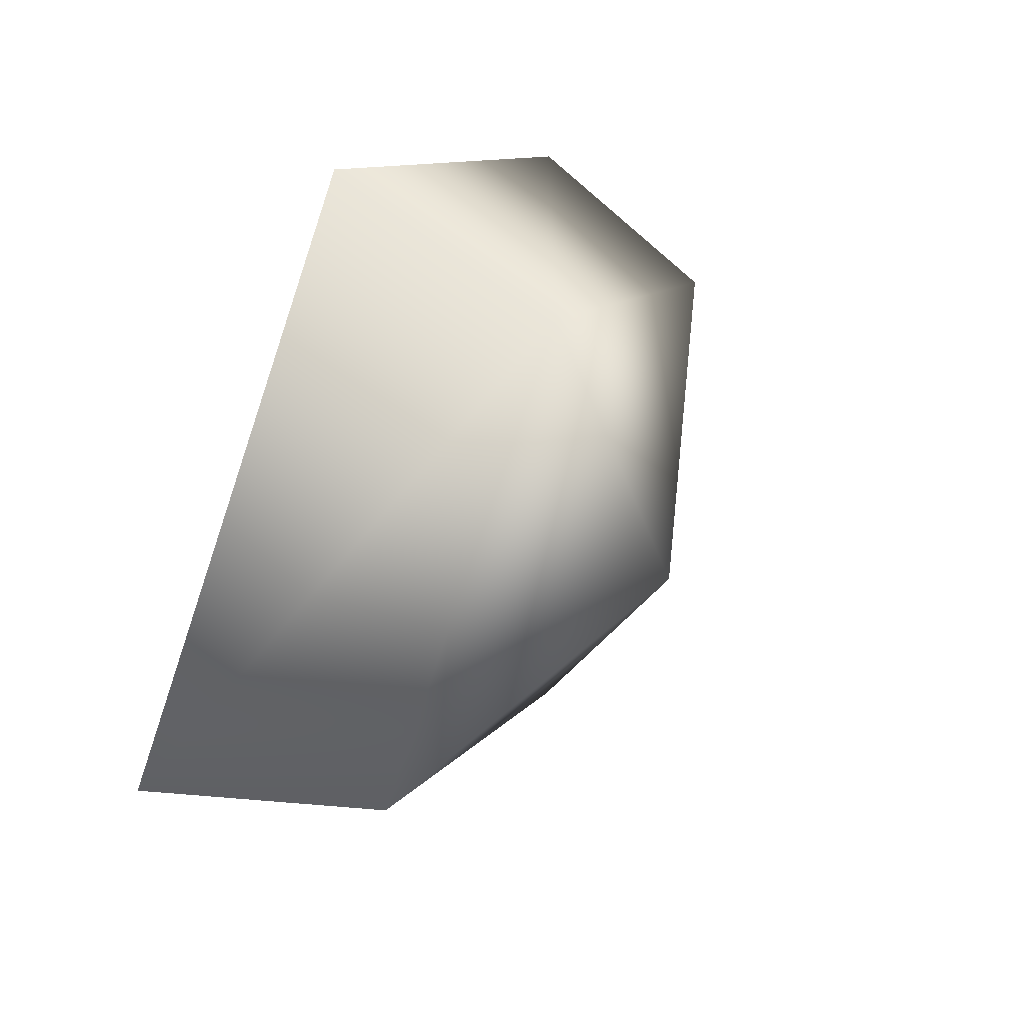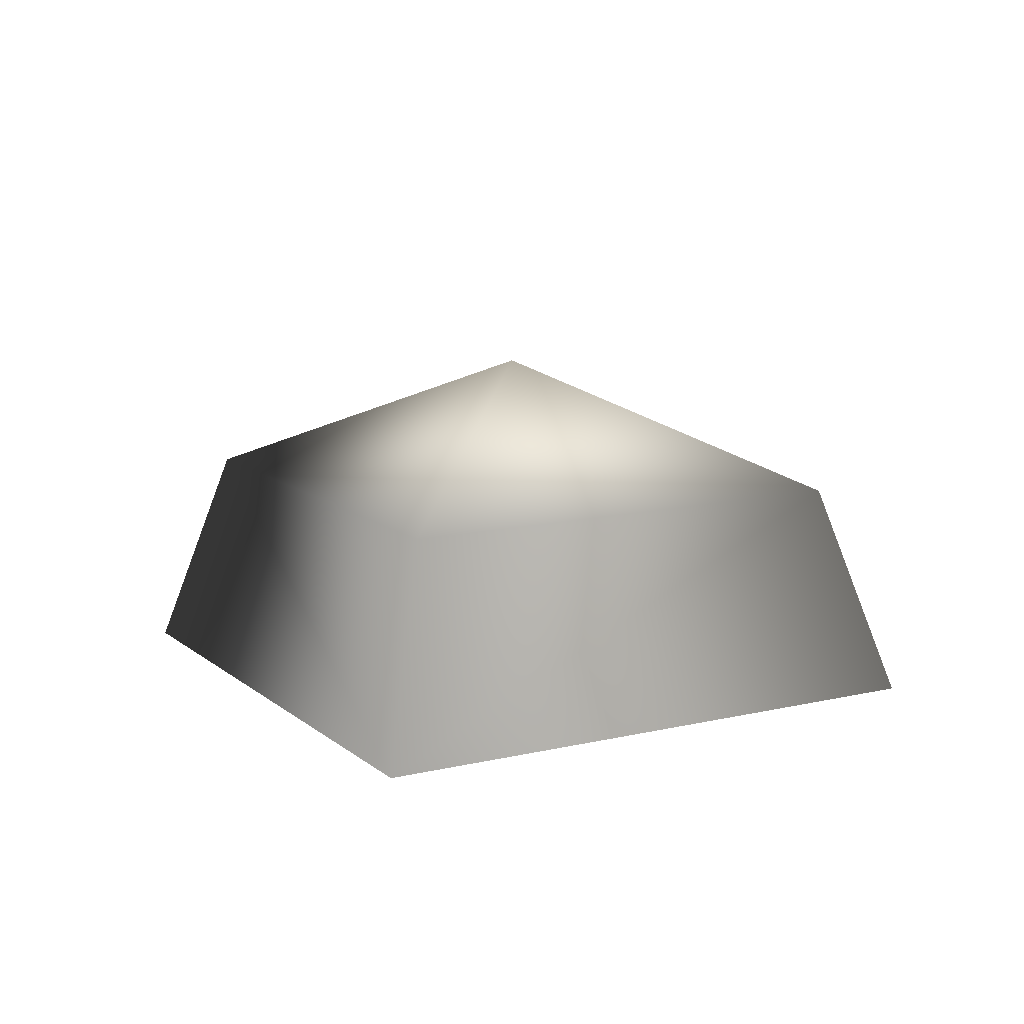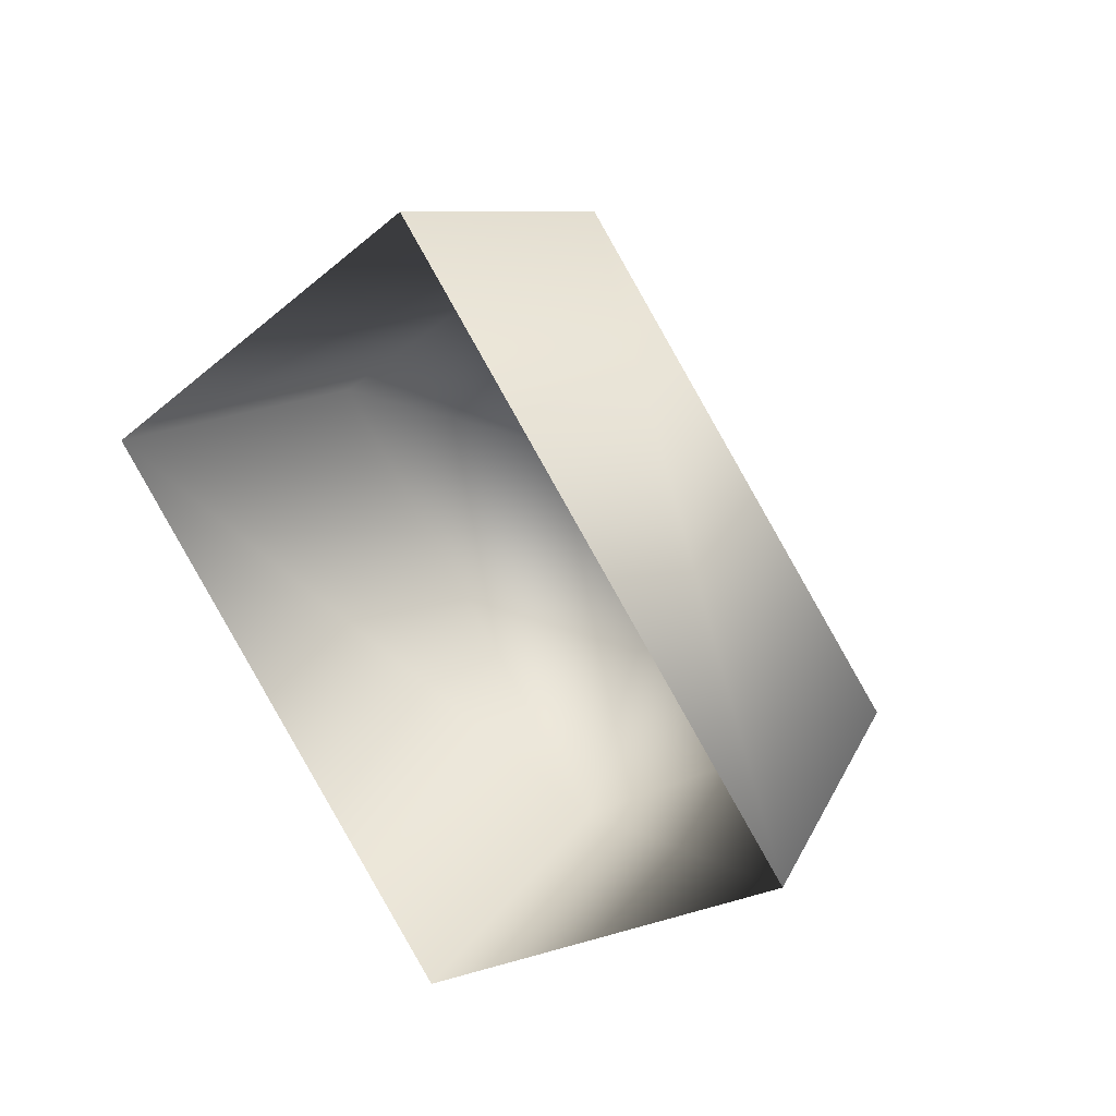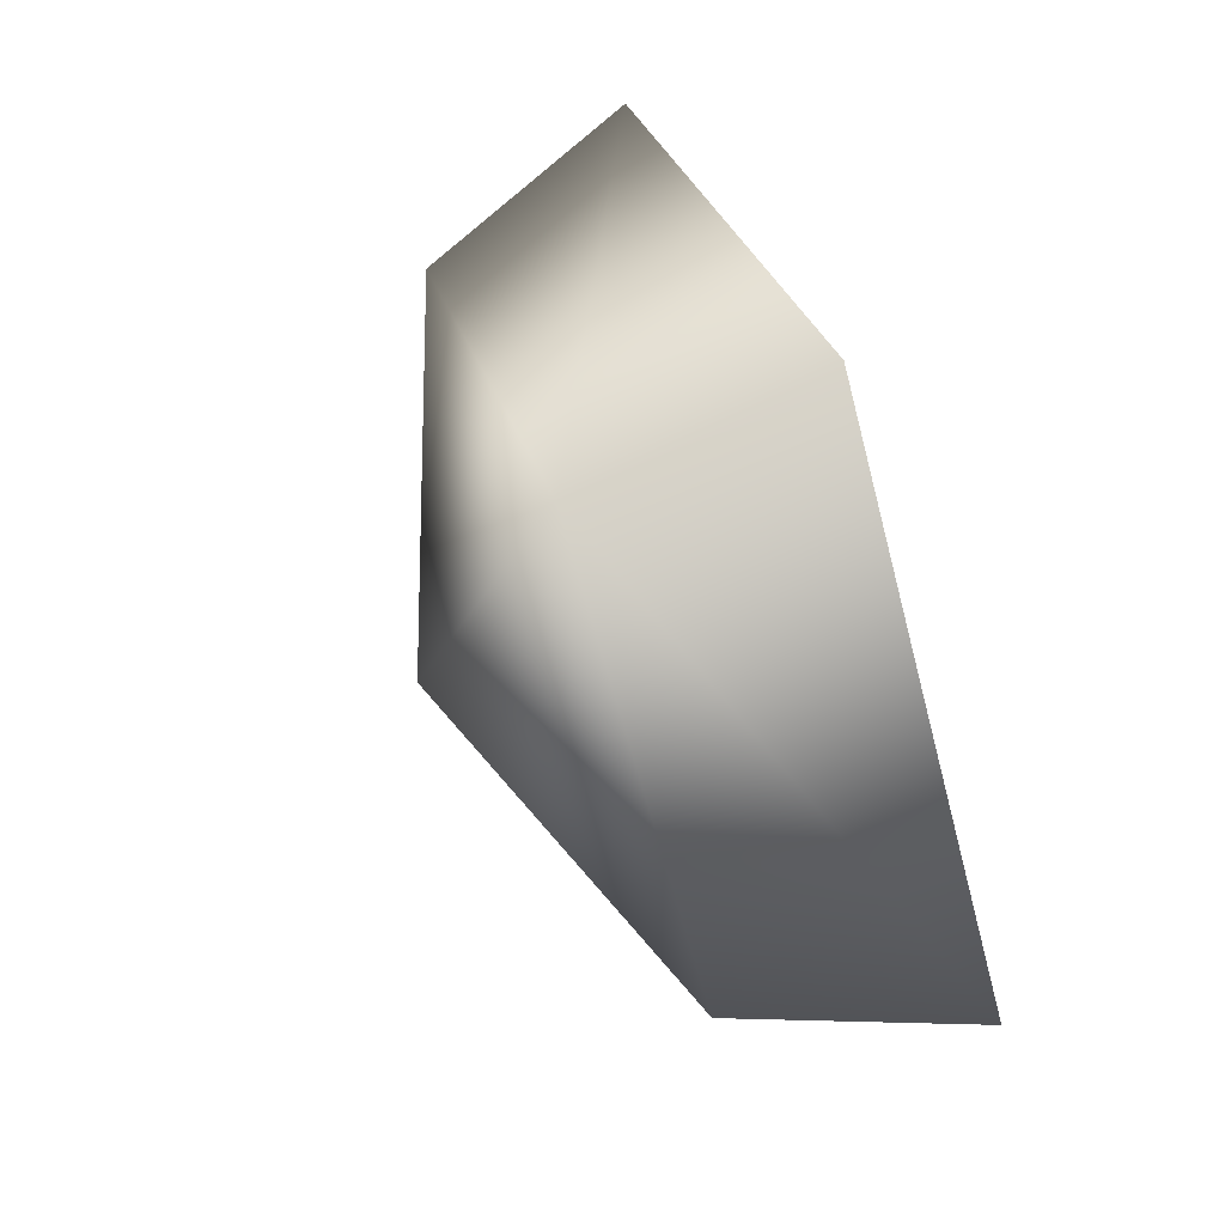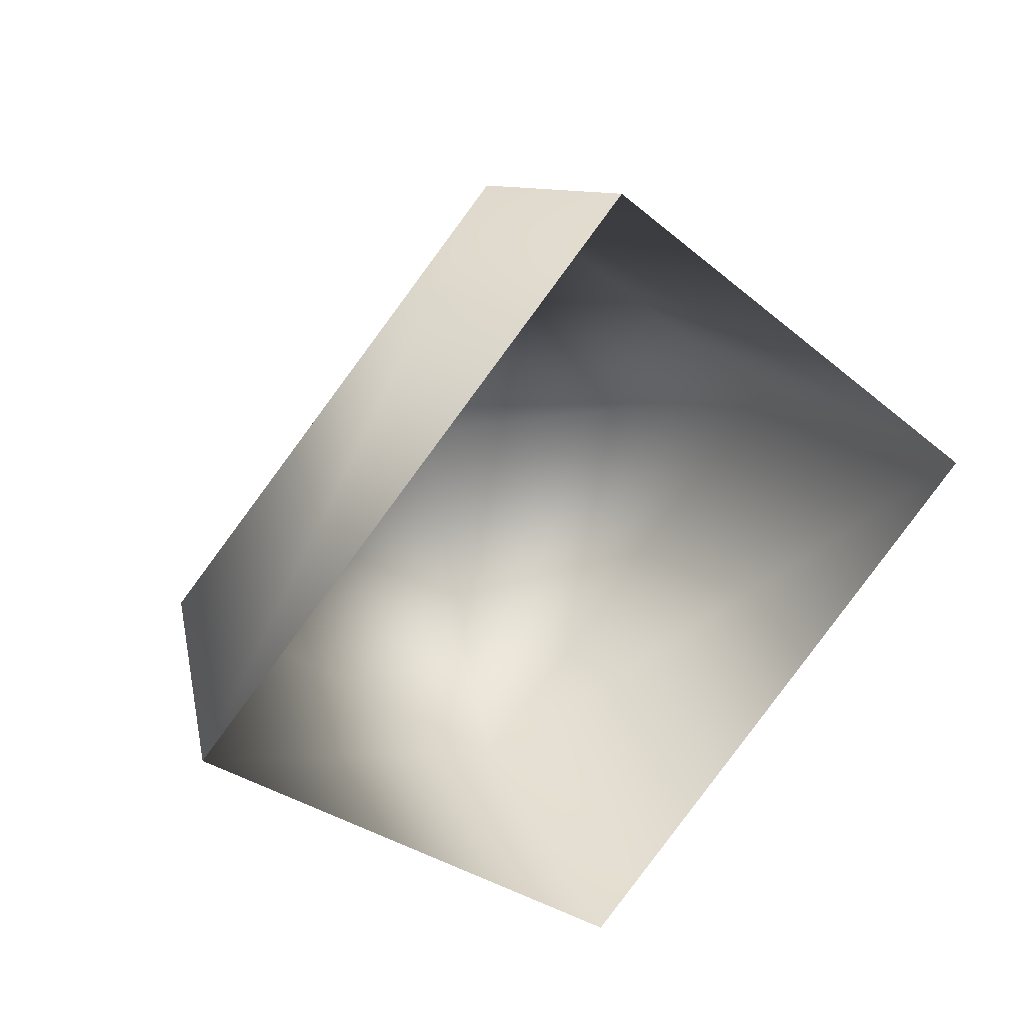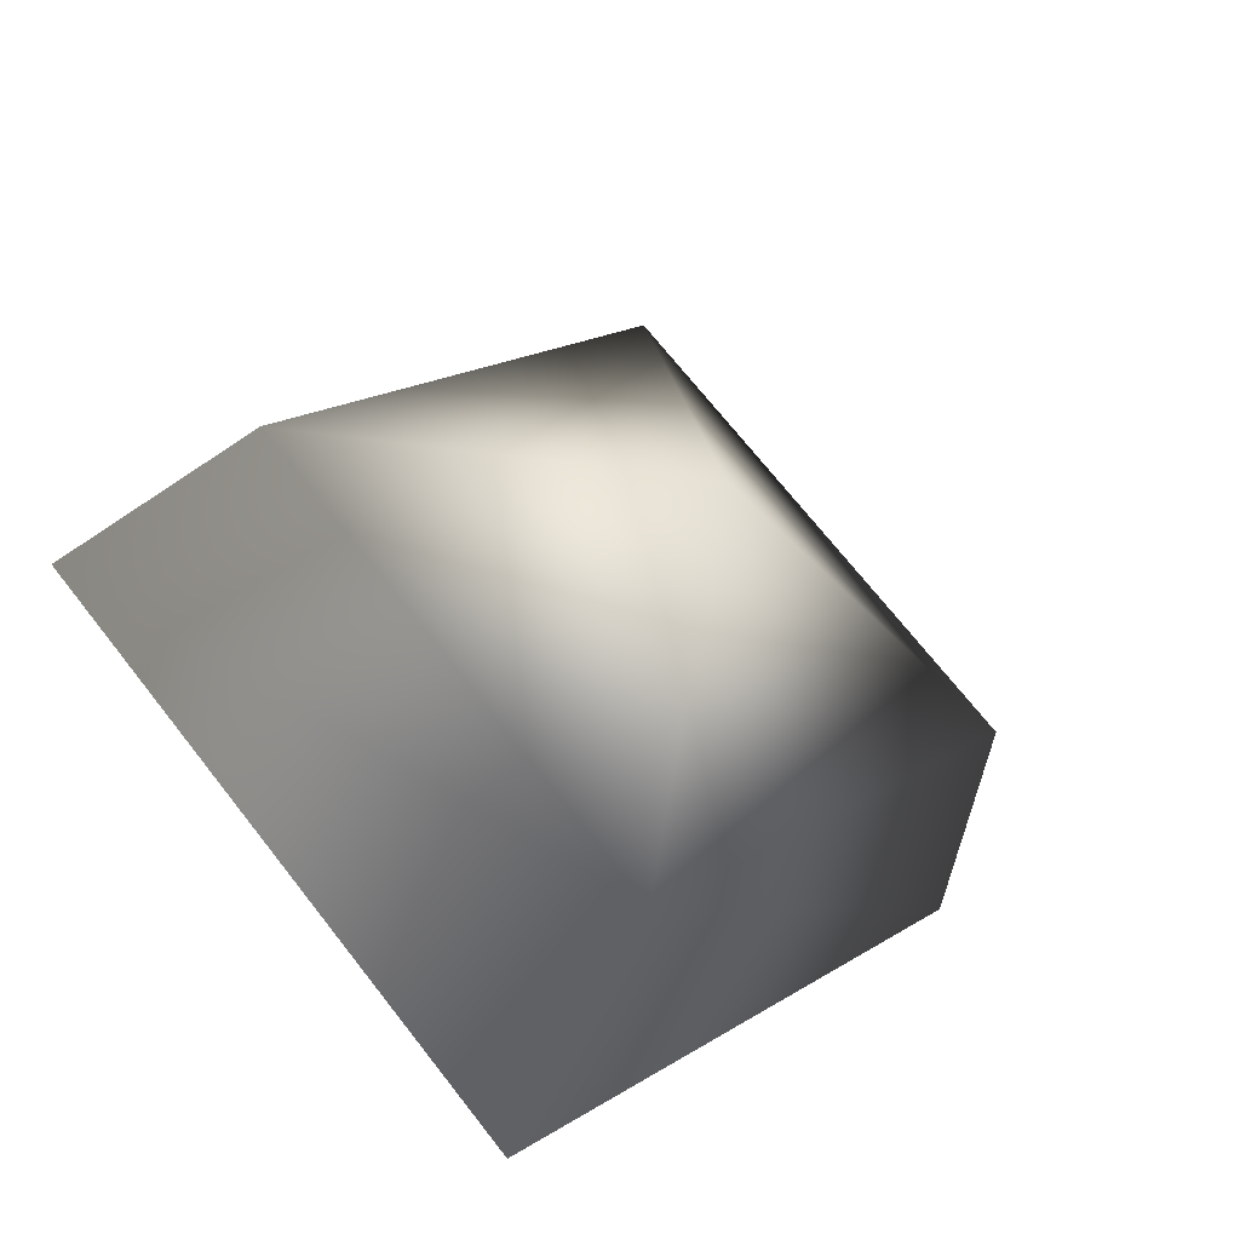
<metadata>
{"format":"obj","ext":"obj","renderer":"f3d","projection":"perspective","resolution":1024,"background":"white","views":[{"elev":57.6,"azim":116.8,"up":"+Z"},{"elev":12.0,"azim":-74.4,"up":"+Y"},{"elev":37.2,"azim":45.8,"up":"+Z"},{"elev":74.1,"azim":-110.4,"up":"+Z"},{"elev":35.0,"azim":-32.7,"up":"+Z"},{"elev":-46.4,"azim":150.5,"up":"+Z"}]}
</metadata>
<code>
v 0 5 8
v 0 0 10
v 10 0 0
v 0 5 8
v 10 0 0
v 8 5 0
v 0 5 8
v -10 0 0
v 0 0 10
v -8 5 0
v -10 0 0
v 0 5 8
v -8 5 0
v 0 5 -8
v -10 0 0
v 0 5 -8
v 0 0 -10
v -10 0 0
v 0 5 -8
v 10 0 0
v 0 0 -10
v 8 5 0
v 10 0 0
v 0 5 -8
v 0 5 8
v 8 5 0
v 0 8 0
v -8 5 0
v 0 5 8
v 0 8 0
v 0 5 -8
v -8 5 0
v 0 8 0
v 8 5 0
v 0 5 -8
v 0 8 0
f 1 2 3
f 4 5 6
f 7 8 9
f 10 11 12
f 13 14 15
f 16 17 18
f 19 20 21
f 22 23 24
f 25 26 27
f 28 29 30
f 31 32 33
f 34 35 36

</code>
